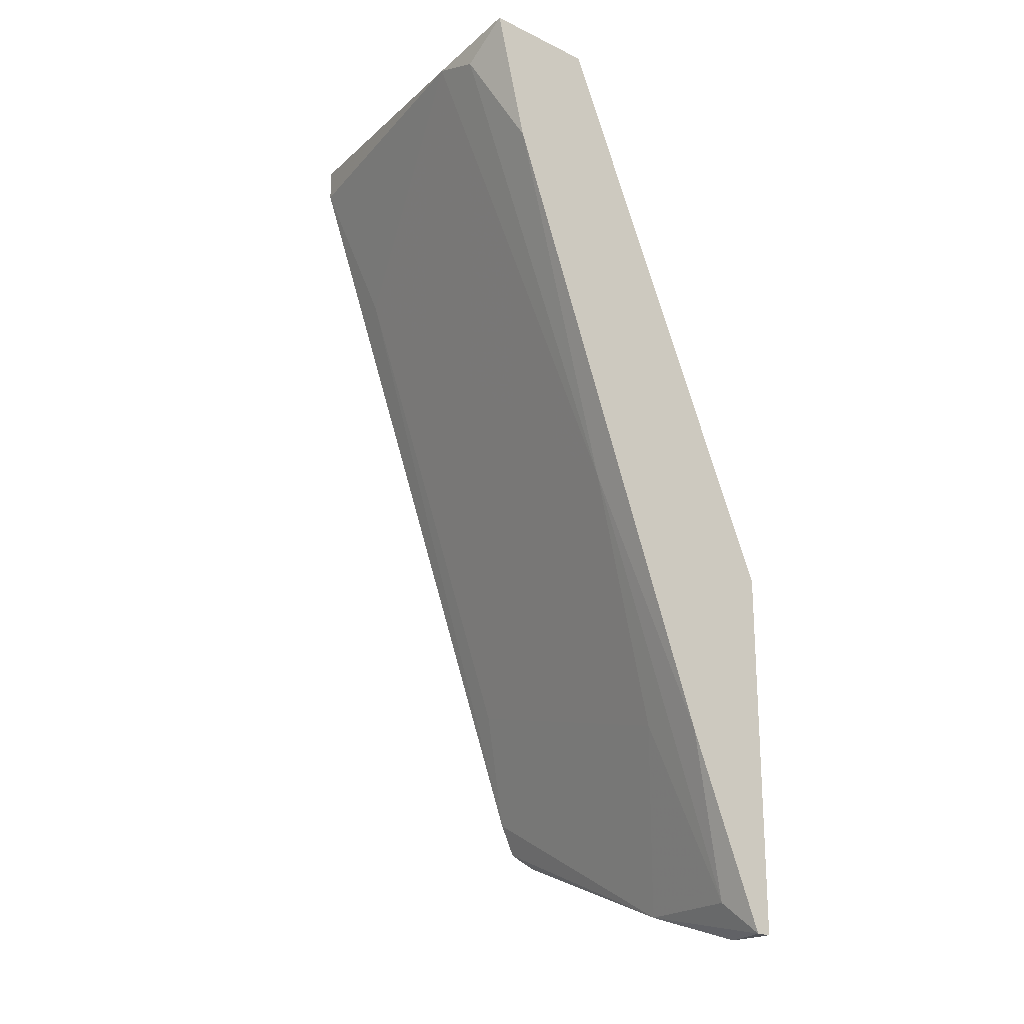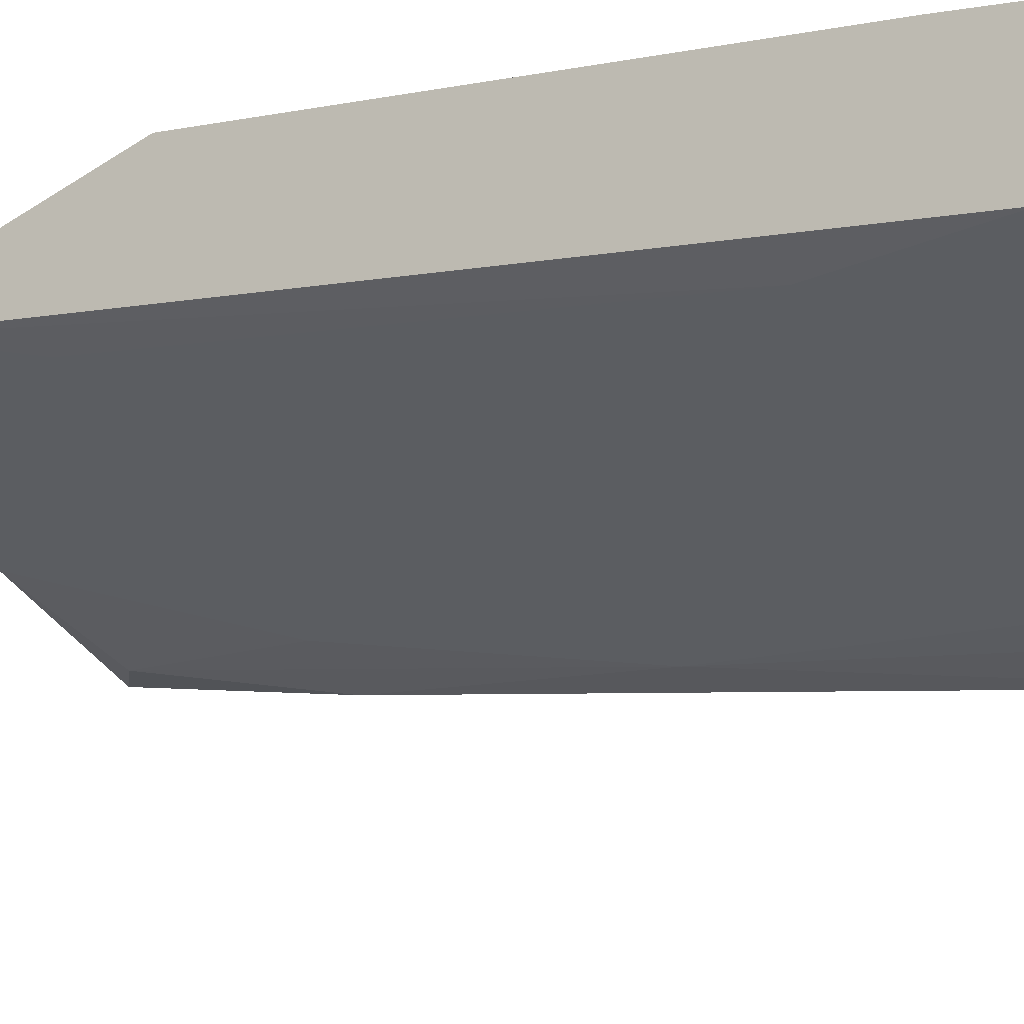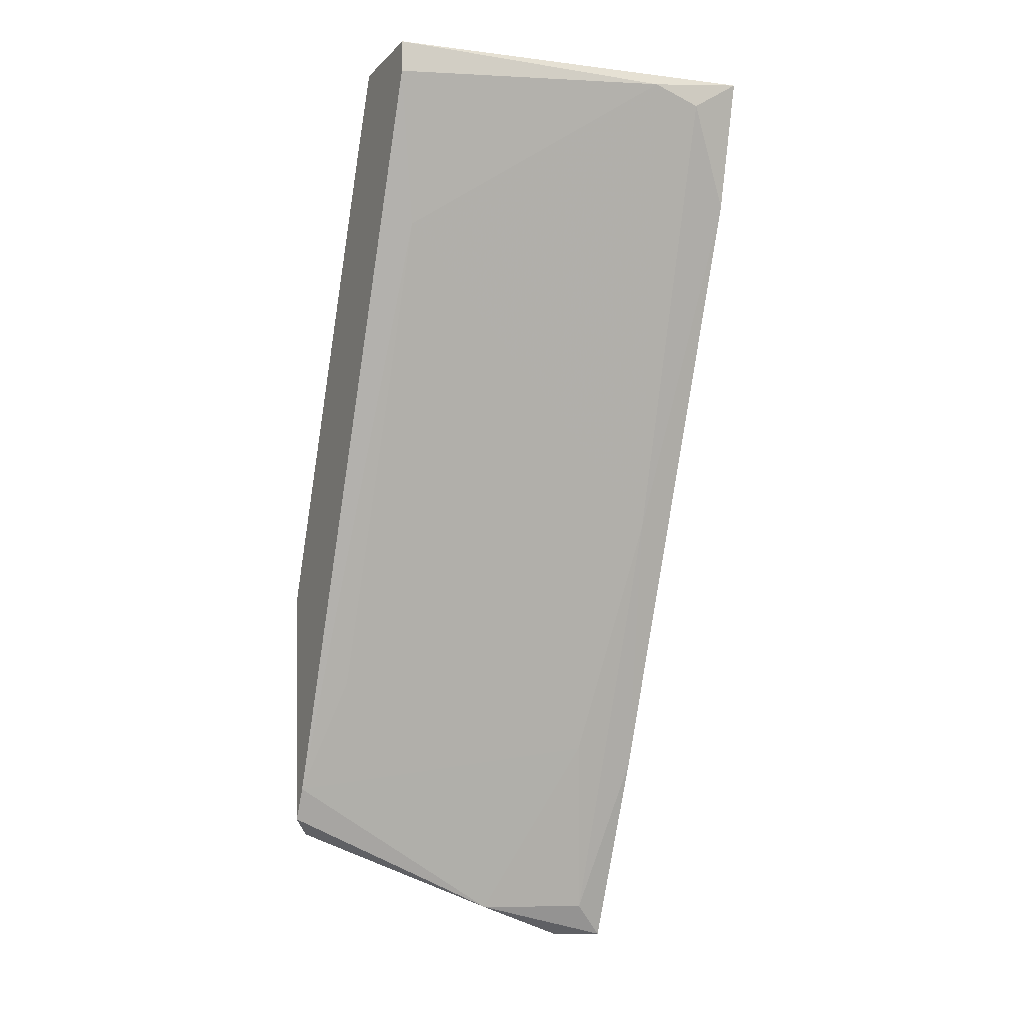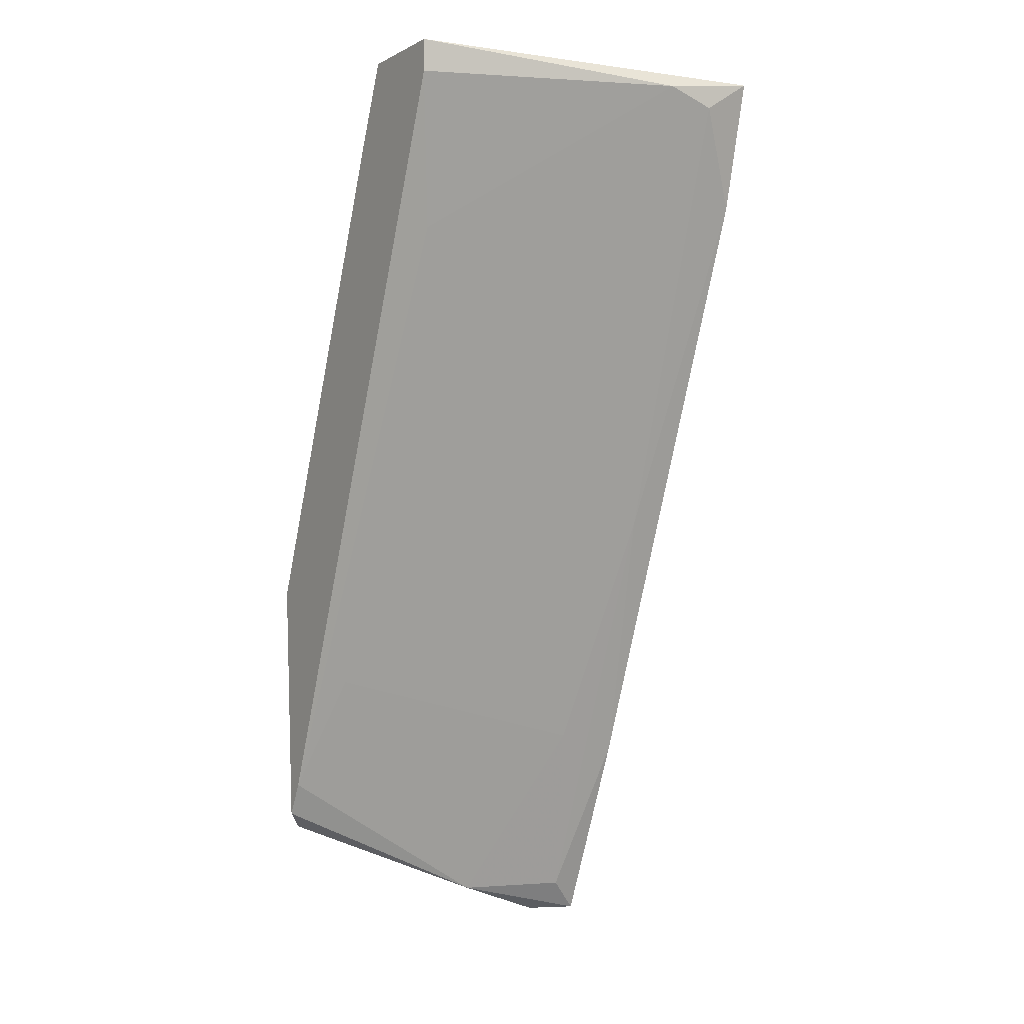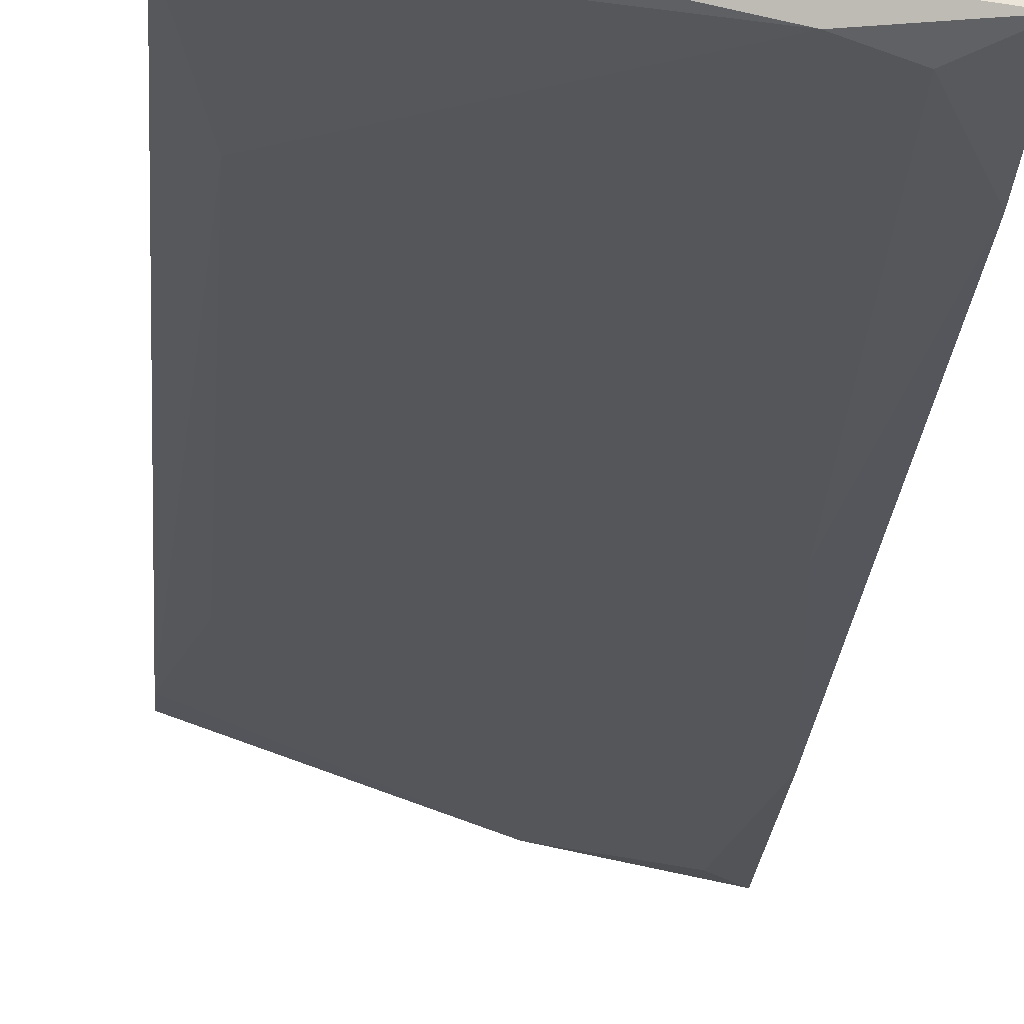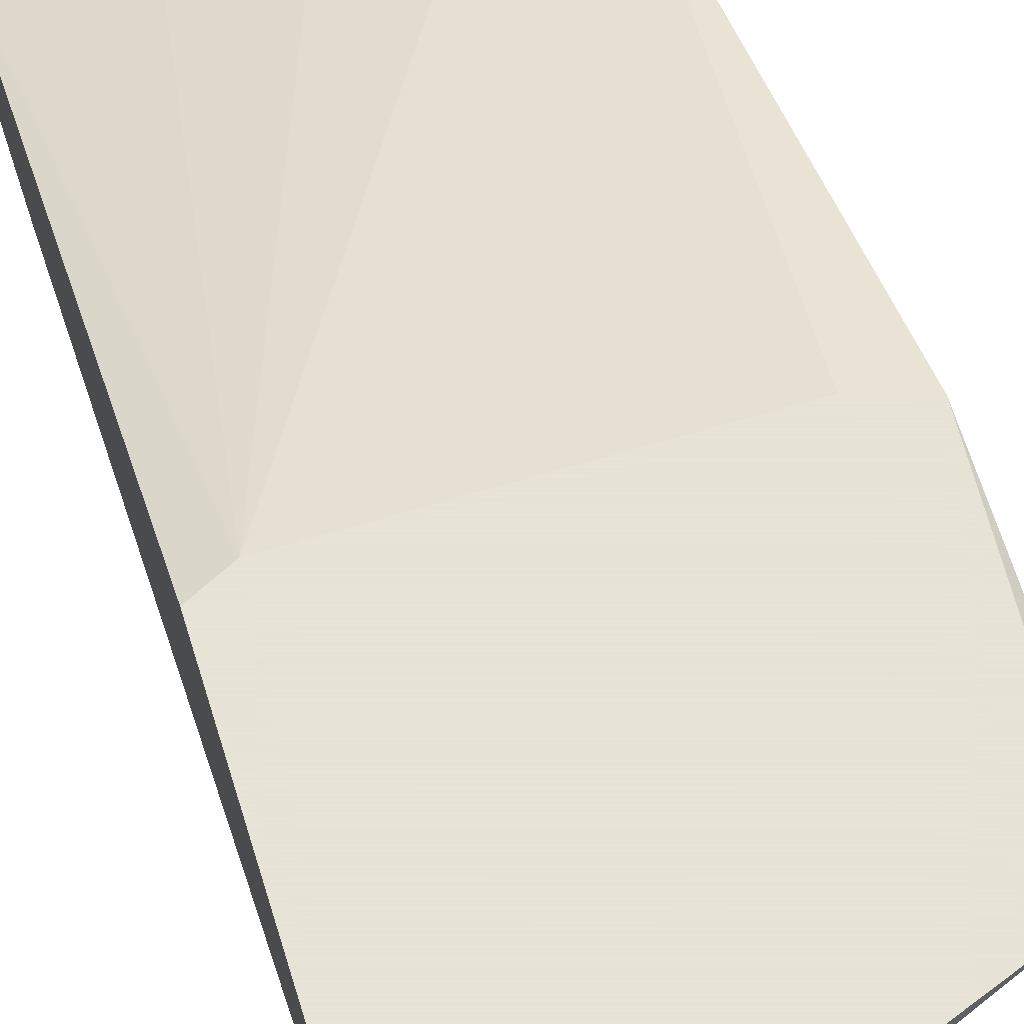
<metadata>
{"format":"obj","ext":"obj","renderer":"f3d","projection":"perspective","resolution":1024,"background":"white","views":[{"elev":-21.0,"azim":49.2,"up":"+Z"},{"elev":-34.0,"azim":-50.8,"up":"+Y"},{"elev":-10.4,"azim":-25.0,"up":"+Z"},{"elev":-3.9,"azim":-32.3,"up":"+Z"},{"elev":-46.7,"azim":-4.7,"up":"+Y"},{"elev":62.8,"azim":162.8,"up":"+Y"}]}
</metadata>
<code>
v 0.004941 -0.06279 -0.002375
v 0.009928 -0.04535 -0.07343
v 0.009928 -0.07277 -0.004872
v -0.01251 -0.06528 -0.01609
v -0.01251 -0.05158 -0.05223
v -0.01375 -0.04535 -0.06469
v 0.008682 -0.05283 -0.05722
v 0.01367 -0.05283 -0.05847
v 0.01367 -0.04535 -0.07343
v 0.01367 -0.04535 -0.04474
v 0.01367 -0.07027 -0.01235
v 0.01367 -0.07277 -0.002375
v 0.01367 -0.06404 -0.002375
v 0.01367 -0.04659 -0.07343
v -0.015 -0.04784 -0.06096
v -0.015 -0.04535 -0.04474
v -0.015 -0.04659 -0.06345
v -0.015 -0.05906 -0.008614
v -0.015 -0.06902 -0.002375
v -0.015 -0.06902 -0.004872
v -0.015 -0.06155 -0.002375
v 0.002449 -0.04659 -0.07093
v -0.01126 -0.04535 -0.04351
v -0.01126 -0.06155 -0.002375
v 0.006187 -0.07277 -0.003627
v 0.01117 -0.04784 -0.07093
v 0.01117 -0.04535 -0.04351
v 0.01117 -0.0603 -0.03852
v -0.002532 -0.06155 -0.003627
f 24 27 18
f 1 13 27
f 13 1 21
f 15 21 16
f 27 9 16
f 21 15 20
f 9 13 11
f 16 9 6
f 13 9 10
f 27 13 10
f 9 27 10
f 13 21 12
f 11 13 12
f 20 25 19
f 21 20 19
f 12 21 19
f 25 12 19
f 27 16 23
f 9 11 8
f 11 28 8
f 28 26 8
f 20 15 4
f 25 20 4
f 28 25 4
f 1 27 29
f 21 1 24
f 1 29 24
f 29 27 24
f 15 22 7
f 22 26 7
f 26 28 7
f 26 22 14
f 9 8 14
f 8 26 14
f 15 16 17
f 16 6 17
f 22 15 17
f 6 22 17
f 4 15 5
f 28 4 5
f 15 7 5
f 7 28 5
f 12 25 3
f 11 12 3
f 25 28 3
f 28 11 3
f 6 9 2
f 22 6 2
f 9 14 2
f 14 22 2
f 16 21 18
f 27 23 18
f 23 16 18
f 21 24 18

</code>
